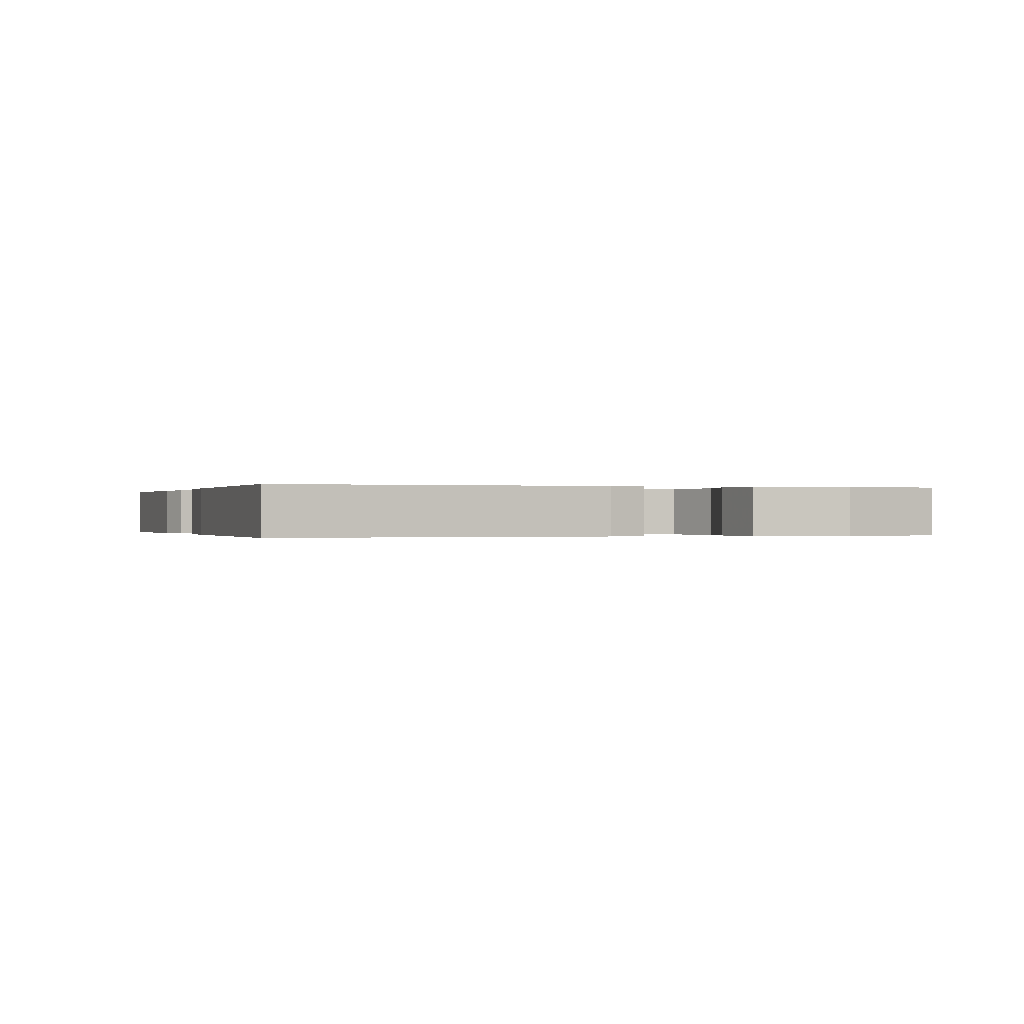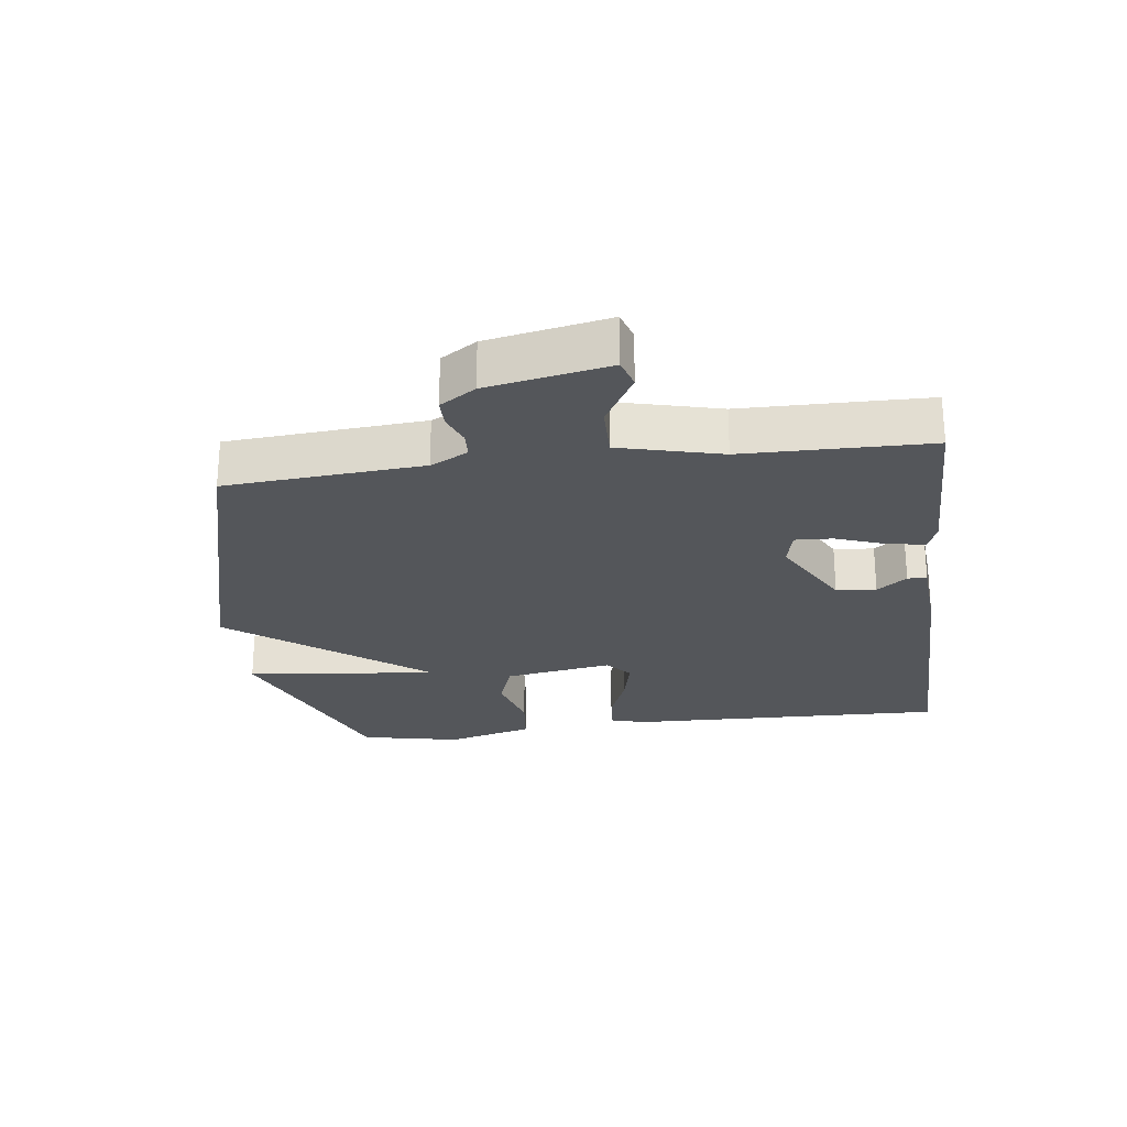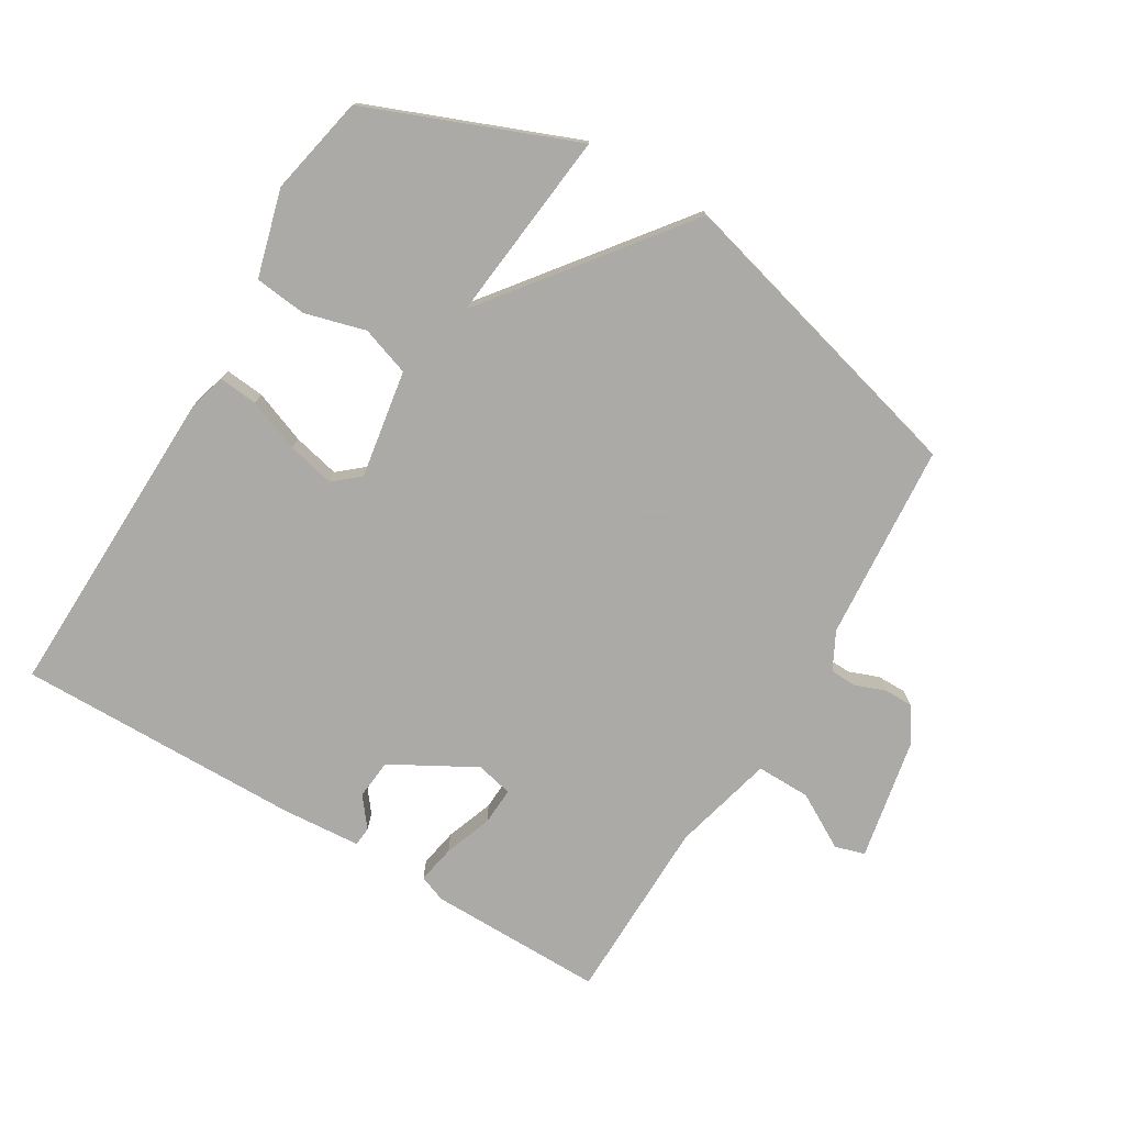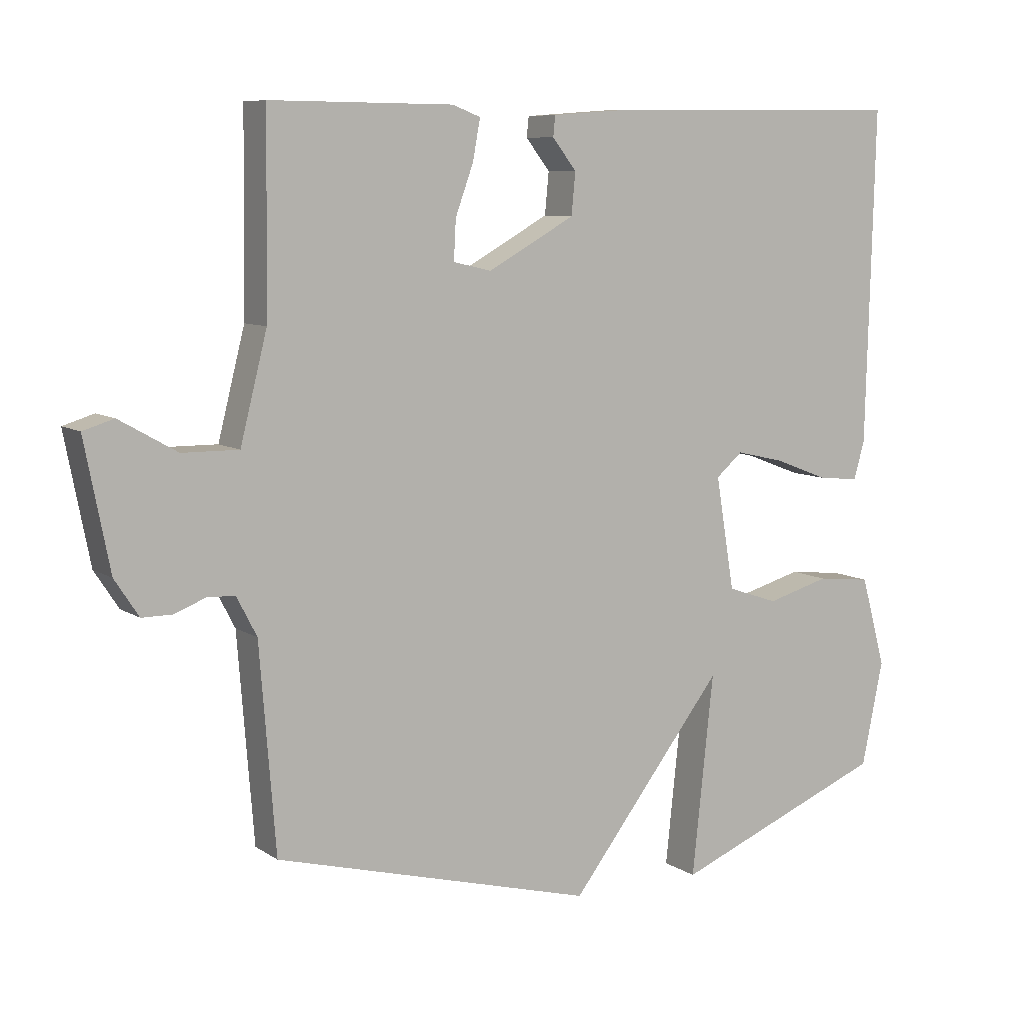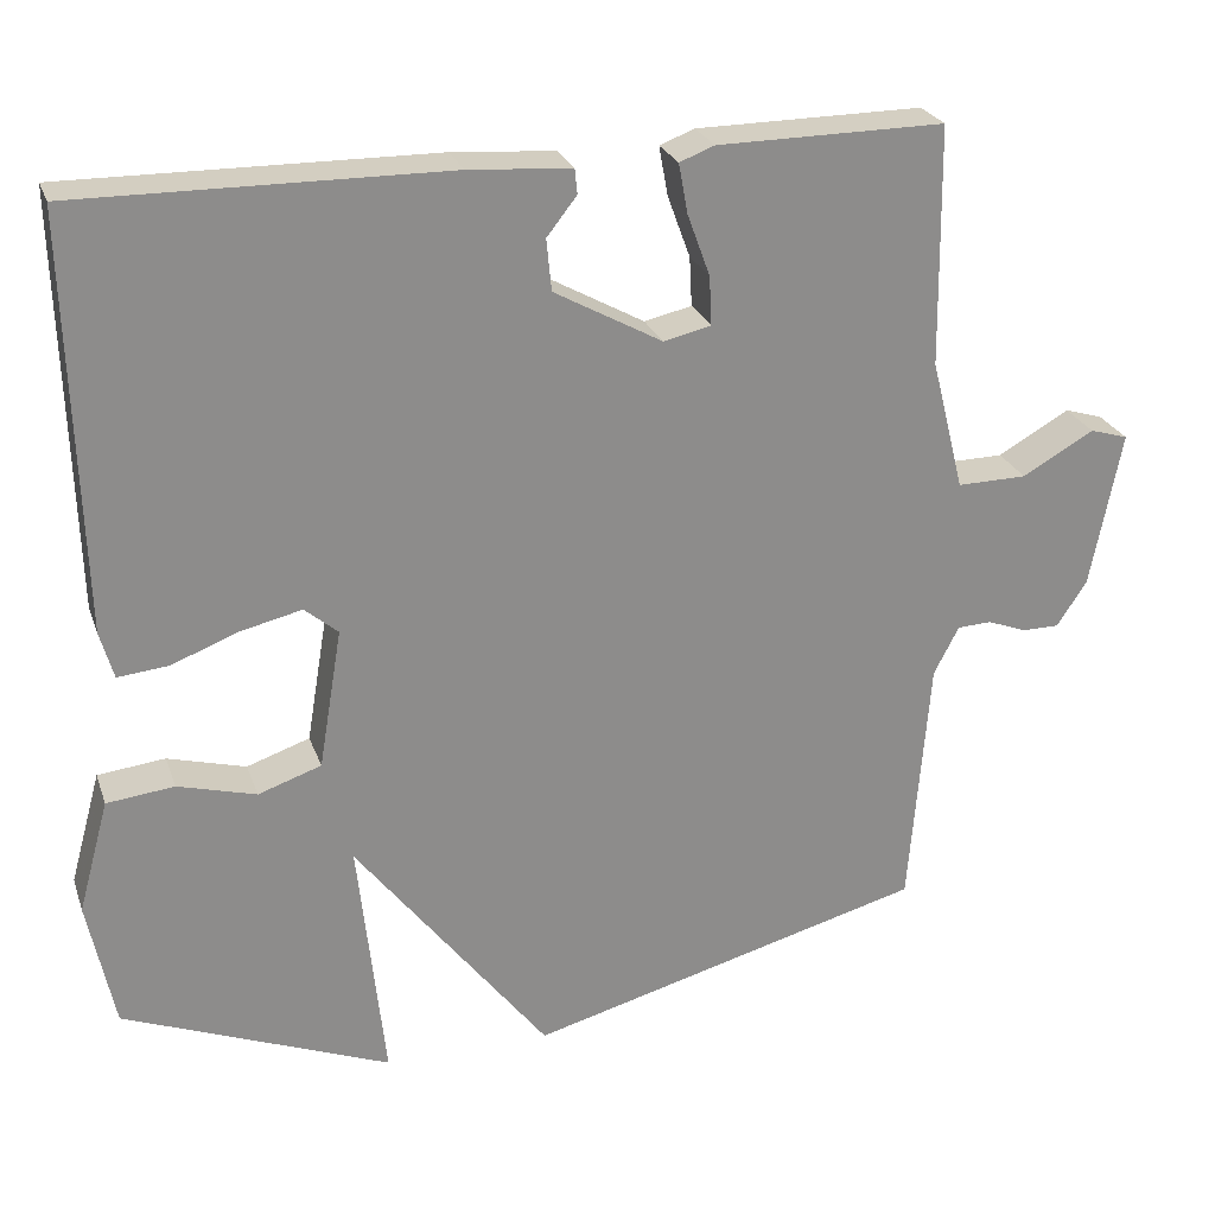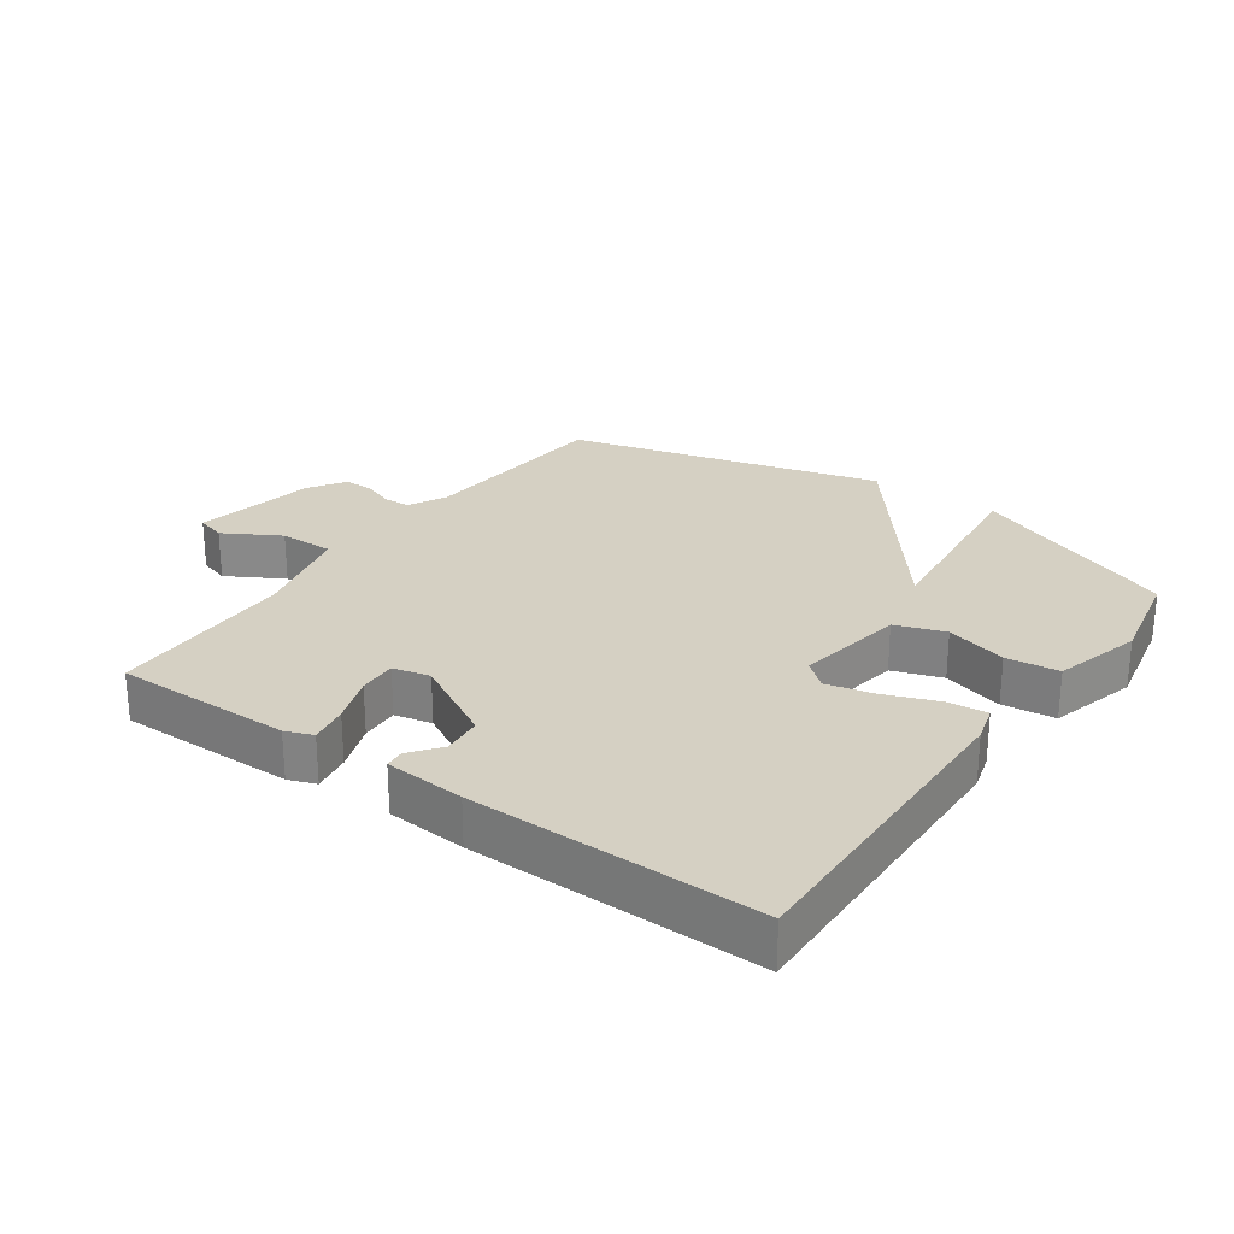
<metadata>
{"format":"obj","ext":"obj","renderer":"f3d","projection":"perspective","resolution":1024,"background":"white","views":[{"elev":-0.1,"azim":70.4,"up":"+Y"},{"elev":-25.1,"azim":-82.7,"up":"+Y"},{"elev":-75.7,"azim":149.1,"up":"+Y"},{"elev":8.3,"azim":-30.9,"up":"+Z"},{"elev":25.4,"azim":162.9,"up":"+Z"},{"elev":26.1,"azim":35.3,"up":"+Y"}]}
</metadata>
<code>
v -0.5 0.07 -0.5
v -0.524 0.07 -0.195
v -0.554 0.07 -0.137
v -0.595 0.07 -0.135
v -0.642 0.07 -0.153
v -0.687 0.07 -0.153
v -0.723 0.07 -0.098
v -0.76 0.07 0.09
v -0.714 0.07 0.104
v -0.628 0.07 0.055
v -0.544 0.07 0.054
v -0.504 0.07 0.212
v -0.5 0.07 0.5
v -0.227 0.07 0.498
v -0.185 0.07 0.482
v -0.196 0.07 0.422
v -0.223 0.07 0.348
v -0.226 0.07 0.289
v -0.169 0.07 0.276
v -0.039 0.07 0.348
v -0.033 0.07 0.41
v -0.069 0.07 0.456
v -0.066 0.07 0.486
v 0.057 0.07 0.495
v 0.5 0.07 0.5
v 0.487 0.07 0.004
v 0.471 0.07 -0.053
v 0.41 0.07 -0.047
v 0.329 0.07 -0.016
v 0.256 0.07 0.001
v 0.216 0.07 -0.033
v 0.244 0.07 -0.201
v 0.32 0.07 -0.227
v 0.414 0.07 -0.201
v 0.495 0.07 -0.21
v 0.532 0.07 -0.345
v 0.5 0.07 -0.5
v 0.179 0.07 -0.628
v 0.211 0.07 -0.329
v -0.021 0.07 -0.628
v -0.5 0 -0.5
v -0.524 0 -0.195
v -0.554 0 -0.137
v -0.595 0 -0.135
v -0.642 0 -0.153
v -0.687 0 -0.153
v -0.723 0 -0.098
v -0.76 0 0.09
v -0.714 0 0.104
v -0.628 0 0.055
v -0.544 0 0.054
v -0.504 0 0.212
v -0.5 0 0.5
v -0.227 0 0.498
v -0.185 0 0.482
v -0.196 0 0.422
v -0.223 0 0.348
v -0.226 0 0.289
v -0.169 0 0.276
v -0.039 0 0.348
v -0.033 0 0.41
v -0.069 0 0.456
v -0.066 0 0.486
v 0.057 0 0.495
v 0.5 0 0.5
v 0.487 0 0.004
v 0.471 0 -0.053
v 0.41 0 -0.047
v 0.329 0 -0.016
v 0.256 0 0.001
v 0.216 0 -0.033
v 0.244 0 -0.201
v 0.32 0 -0.227
v 0.414 0 -0.201
v 0.495 0 -0.21
v 0.532 0 -0.345
v 0.5 0 -0.5
v 0.179 0 -0.628
v 0.211 0 -0.329
v -0.021 0 -0.628
f 39 40 1 2
f 37 38 39
f 36 37 39
f 35 36 39
f 34 35 39
f 33 34 39
f 39 2 3
f 33 39 3
f 32 33 3
f 31 32 3
f 30 31 3 4
f 27 28 29
f 26 27 29
f 25 26 29
f 24 25 29
f 23 24 29
f 22 23 29
f 21 22 29
f 20 21 29 30
f 19 20 30 4
f 15 16 17
f 14 15 17
f 13 14 17
f 12 13 17
f 11 12 17 18
f 8 9 10
f 7 8 10
f 6 7 10
f 5 6 10
f 4 5 10
f 4 10 11
f 4 11 18 19
f 42 41 80 79
f 79 78 77
f 79 77 76
f 79 76 75
f 79 75 74
f 79 74 73
f 43 42 79
f 43 79 73
f 43 73 72
f 43 72 71
f 44 43 71 70
f 69 68 67
f 69 67 66
f 69 66 65
f 69 65 64
f 69 64 63
f 69 63 62
f 69 62 61
f 70 69 61 60
f 44 70 60 59
f 57 56 55
f 57 55 54
f 57 54 53
f 57 53 52
f 58 57 52 51
f 50 49 48
f 50 48 47
f 50 47 46
f 50 46 45
f 50 45 44
f 51 50 44
f 59 58 51 44
f 1 41 42 2
f 2 42 43 3
f 3 43 44 4
f 4 44 45 5
f 5 45 46 6
f 6 46 47 7
f 7 47 48 8
f 8 48 49 9
f 9 49 50 10
f 10 50 51 11
f 11 51 52 12
f 12 52 53 13
f 13 53 54 14
f 14 54 55 15
f 15 55 56 16
f 16 56 57 17
f 17 57 58 18
f 18 58 59 19
f 19 59 60 20
f 20 60 61 21
f 21 61 62 22
f 22 62 63 23
f 23 63 64 24
f 24 64 65 25
f 25 65 66 26
f 26 66 67 27
f 27 67 68 28
f 28 68 69 29
f 29 69 70 30
f 30 70 71 31
f 31 71 72 32
f 32 72 73 33
f 33 73 74 34
f 34 74 75 35
f 35 75 76 36
f 36 76 77 37
f 37 77 78 38
f 38 78 79 39
f 39 79 80 40
f 40 80 41 1

</code>
